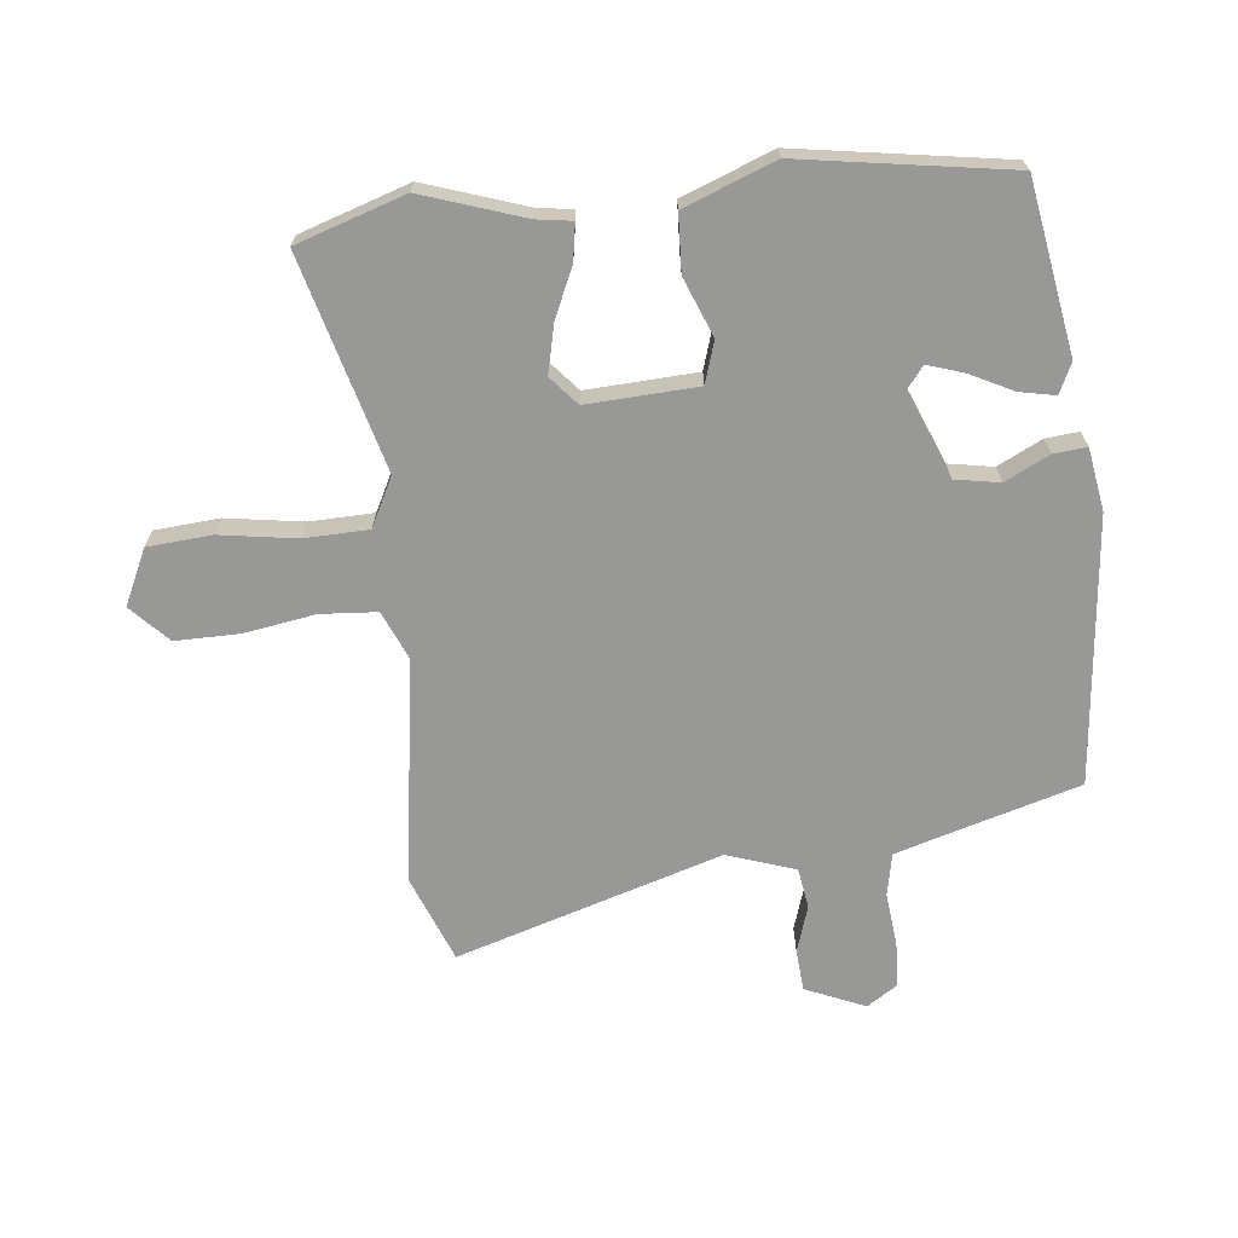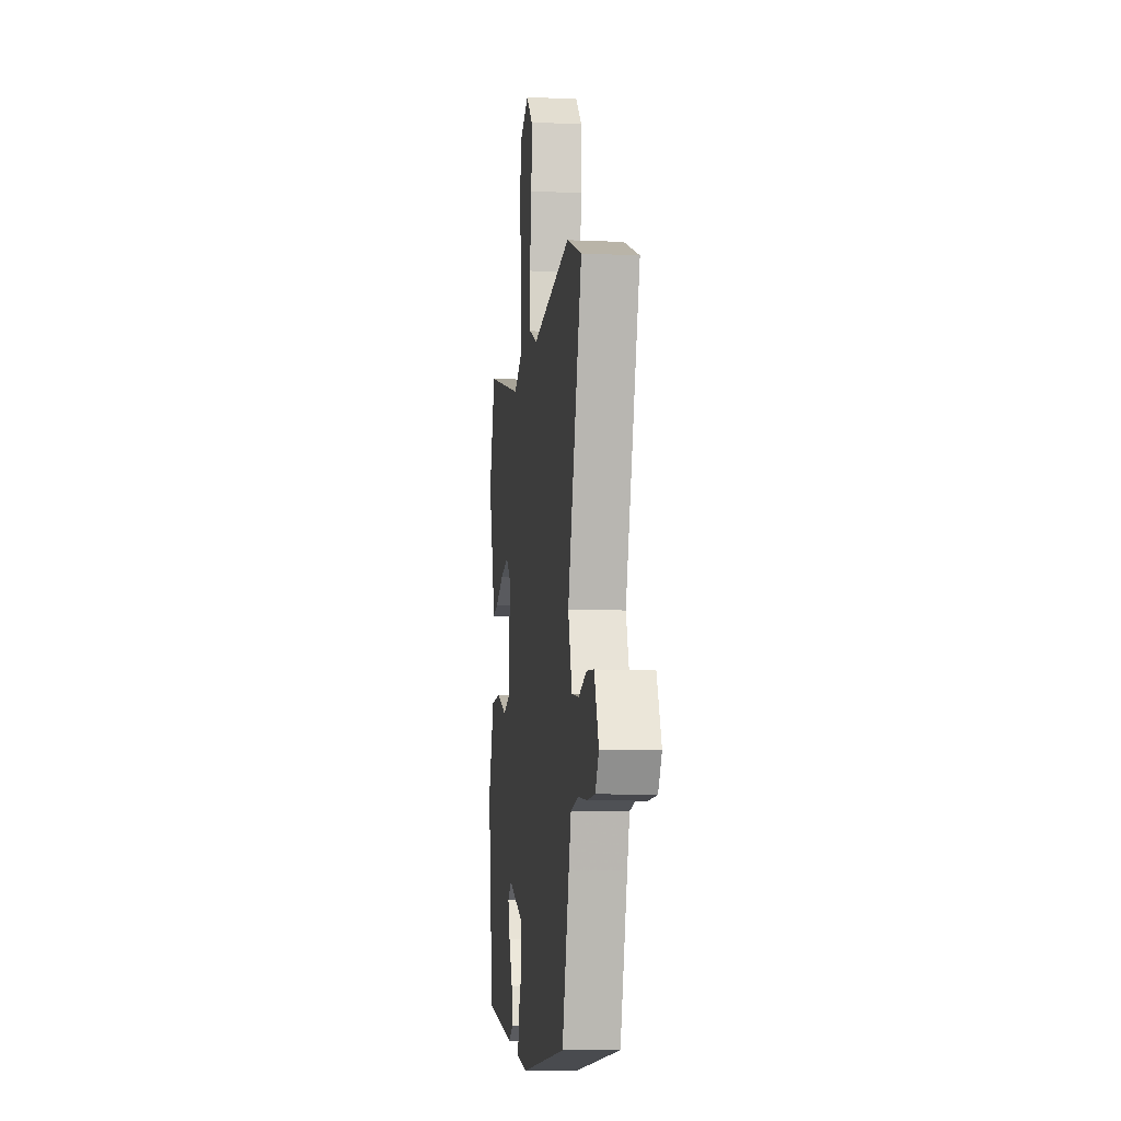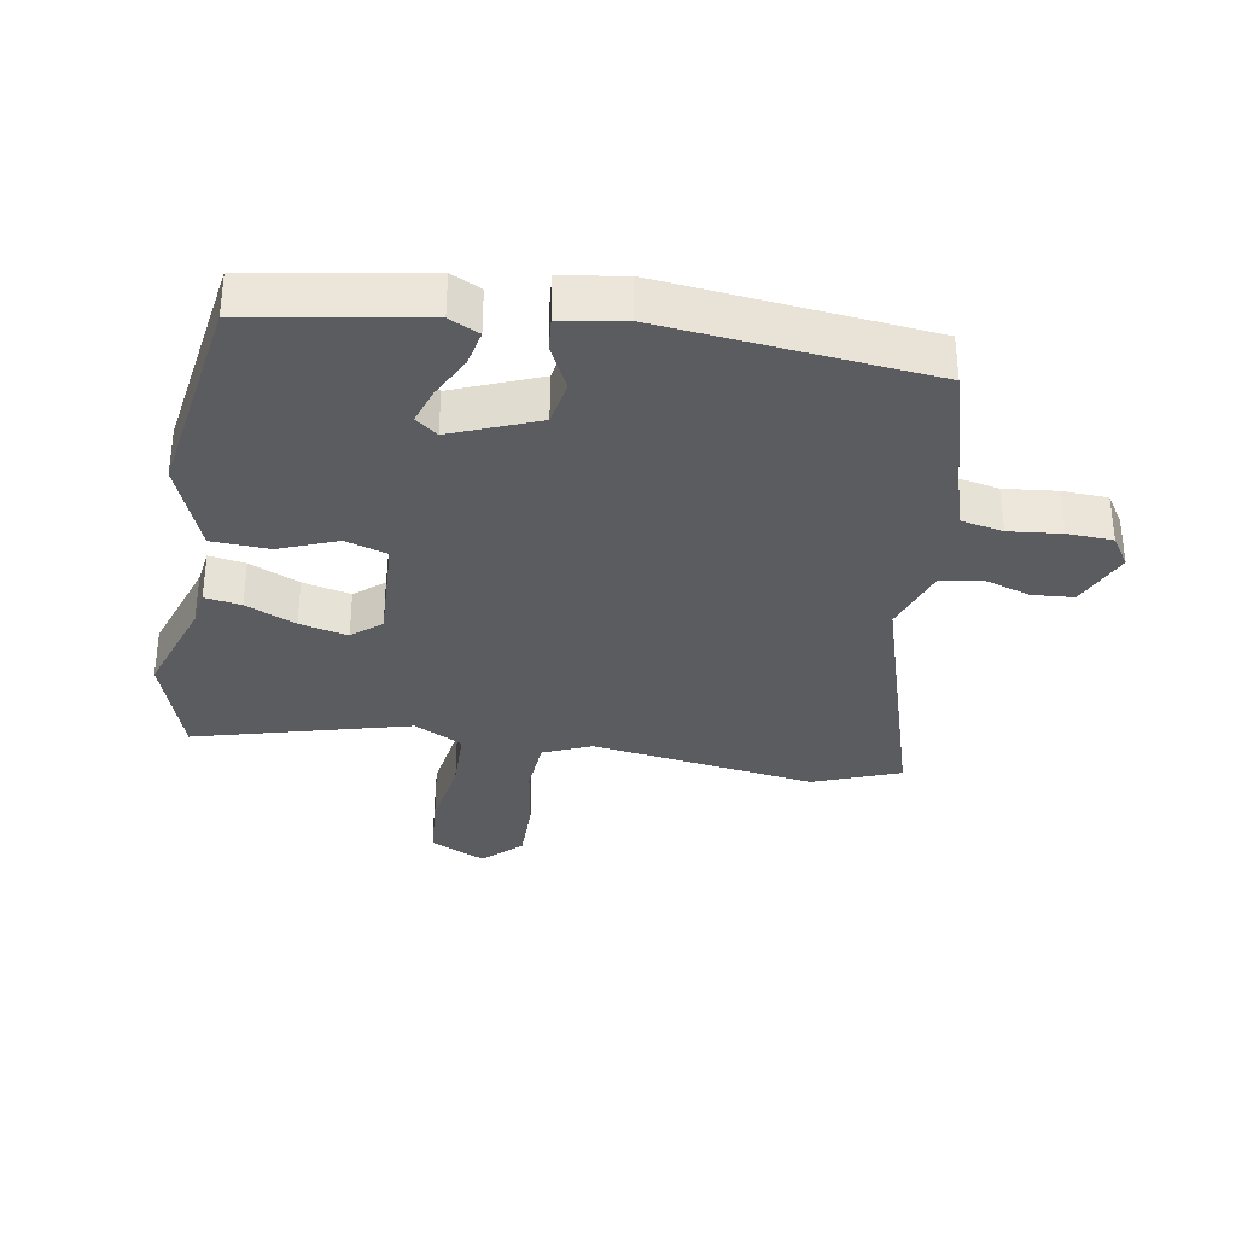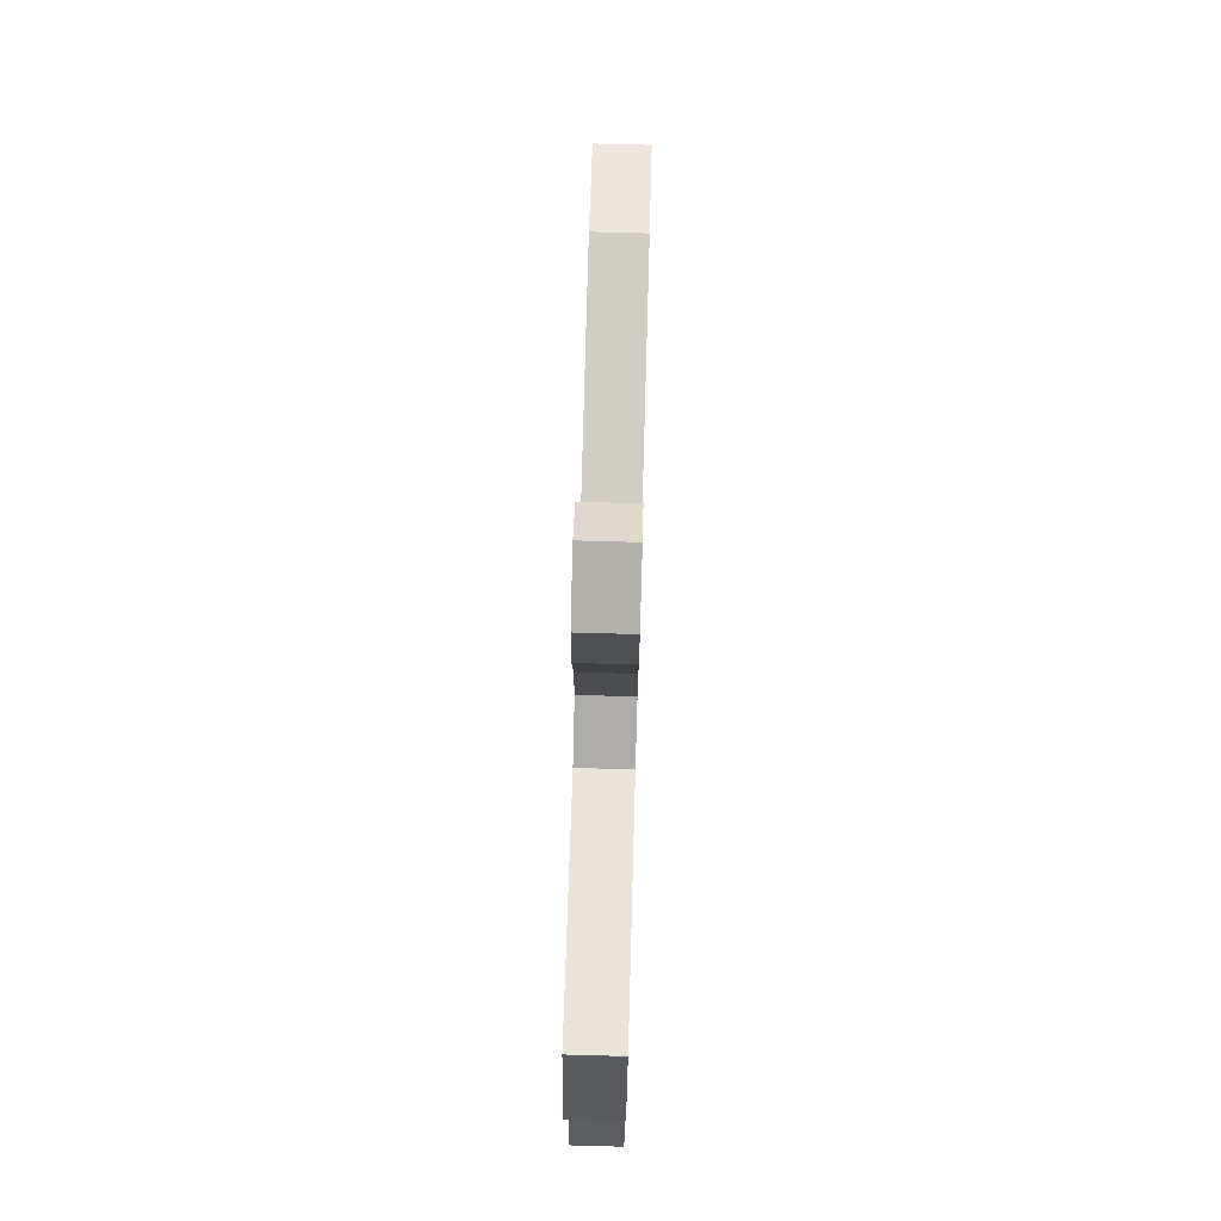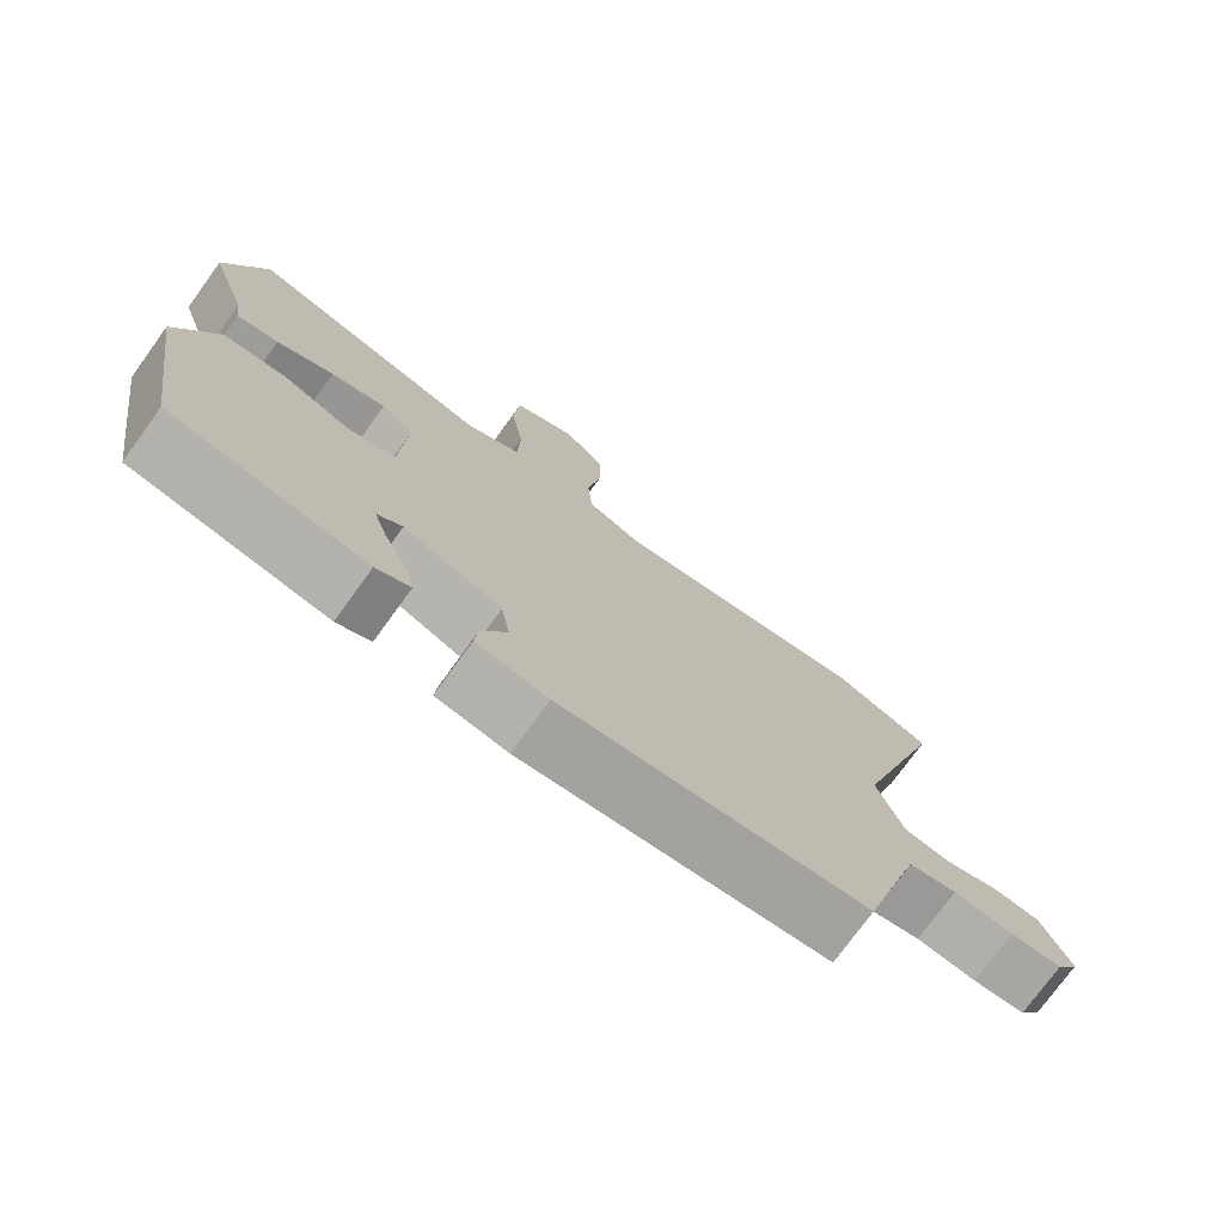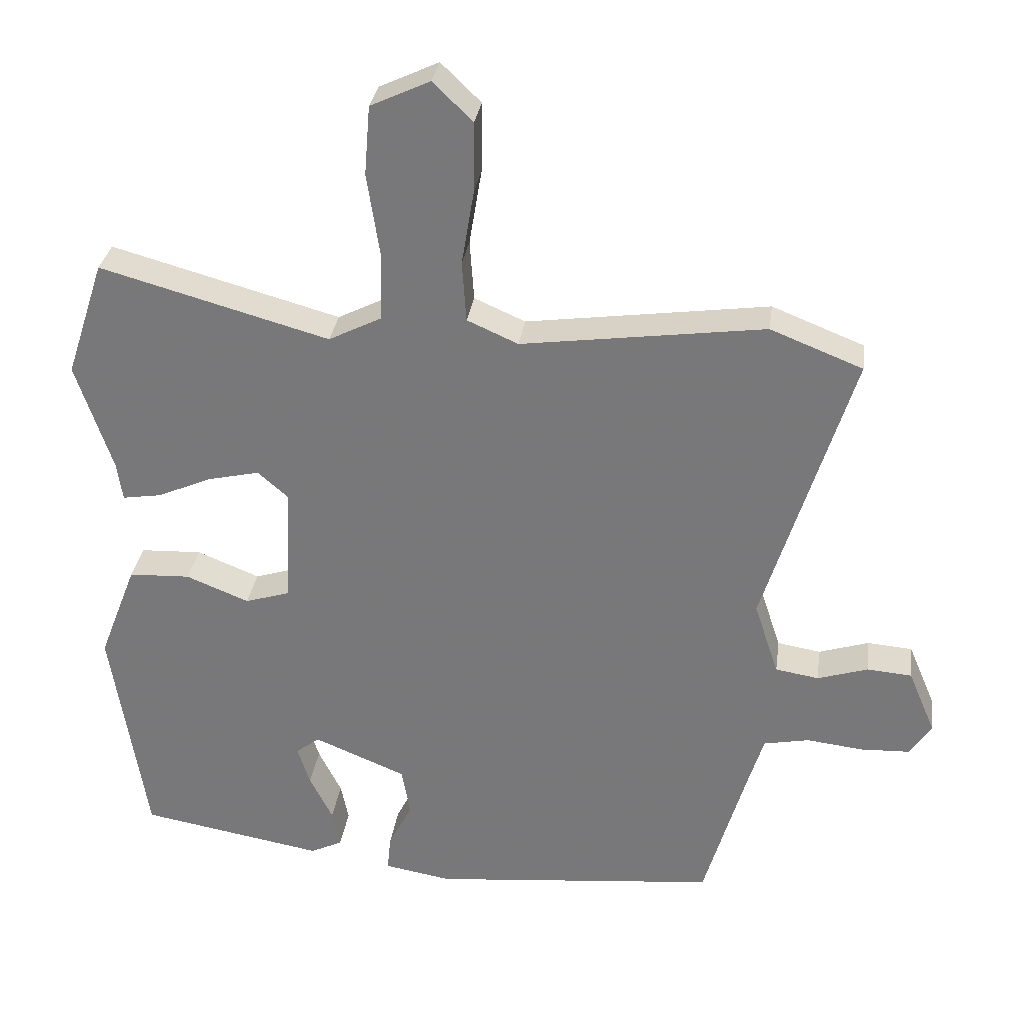
<metadata>
{"format":"obj","ext":"obj","renderer":"f3d","projection":"perspective","resolution":1024,"background":"white","views":[{"elev":-68.5,"azim":96.0,"up":"+Y"},{"elev":-8.4,"azim":-96.9,"up":"+Z"},{"elev":-33.6,"azim":170.0,"up":"+Y"},{"elev":75.6,"azim":91.6,"up":"+Z"},{"elev":-75.3,"azim":144.1,"up":"+Z"},{"elev":31.3,"azim":-172.0,"up":"+Z"}]}
</metadata>
<code>
v -0.592 0.07 0.464
v -0.46 0.07 0.516
v -0.113 0.07 0.468
v -0.04 0.07 0.5
v -0.034 0.07 0.587
v -0.052 0.07 0.696
v -0.053 0.07 0.795
v 0.004 0.07 0.85
v 0.089 0.07 0.81
v 0.097 0.07 0.711
v 0.079 0.07 0.593
v 0.082 0.07 0.494
v 0.157 0.07 0.456
v 0.485 0.07 0.546
v 0.54 0.07 0.379
v 0.488 0.07 0.223
v 0.48 0.07 0.168
v 0.424 0.07 0.177
v 0.347 0.07 0.211
v 0.273 0.07 0.228
v 0.229 0.07 0.19
v 0.238 0.07 0.02
v 0.302 0.07 0
v 0.392 0.07 0.036
v 0.48 0.07 0.032
v 0.534 0.07 -0.108
v 0.484 0.07 -0.43
v 0.221 0.07 -0.475
v 0.175 0.07 -0.453
v 0.186 0.07 -0.398
v 0.219 0.07 -0.332
v 0.237 0.07 -0.276
v 0.203 0.07 -0.25
v 0.071 0.07 -0.304
v 0.059 0.07 -0.373
v 0.093 0.07 -0.441
v 0.098 0.07 -0.492
v 0.002 0.07 -0.508
v -0.408 0.07 -0.467
v -0.47 0.07 -0.255
v -0.491 0.07 -0.186
v -0.556 0.07 -0.173
v -0.637 0.07 -0.182
v -0.707 0.07 -0.179
v -0.738 0.07 -0.132
v -0.699 0.07 -0.04
v -0.635 0.07 -0.035
v -0.563 0.07 -0.058
v -0.501 0.07 -0.048
v -0.466 0.07 0.057
v -0.592 0 0.464
v -0.46 0 0.516
v -0.113 0 0.468
v -0.04 0 0.5
v -0.034 0 0.587
v -0.052 0 0.696
v -0.053 0 0.795
v 0.004 0 0.85
v 0.089 0 0.81
v 0.097 0 0.711
v 0.079 0 0.593
v 0.082 0 0.494
v 0.157 0 0.456
v 0.485 0 0.546
v 0.54 0 0.379
v 0.488 0 0.223
v 0.48 0 0.168
v 0.424 0 0.177
v 0.347 0 0.211
v 0.273 0 0.228
v 0.229 0 0.19
v 0.238 0 0.02
v 0.302 0 0
v 0.392 0 0.036
v 0.48 0 0.032
v 0.534 0 -0.108
v 0.484 0 -0.43
v 0.221 0 -0.475
v 0.175 0 -0.453
v 0.186 0 -0.398
v 0.219 0 -0.332
v 0.237 0 -0.276
v 0.203 0 -0.25
v 0.071 0 -0.304
v 0.059 0 -0.373
v 0.093 0 -0.441
v 0.098 0 -0.492
v 0.002 0 -0.508
v -0.408 0 -0.467
v -0.47 0 -0.255
v -0.491 0 -0.186
v -0.556 0 -0.173
v -0.637 0 -0.182
v -0.707 0 -0.179
v -0.738 0 -0.132
v -0.699 0 -0.04
v -0.635 0 -0.035
v -0.563 0 -0.058
v -0.501 0 -0.048
v -0.466 0 0.057
f 46 47 48
f 45 46 48
f 44 45 48
f 43 44 48
f 42 43 48
f 41 42 48 49
f 40 41 49 50
f 39 40 50
f 38 39 50
f 37 38 50
f 36 37 50
f 35 36 50
f 29 30 31
f 28 29 31
f 27 28 31
f 26 27 31
f 25 26 31
f 25 31 32
f 25 32 33
f 24 25 33
f 23 24 33
f 16 17 18 19
f 16 19 20
f 15 16 20
f 14 15 20
f 13 14 20
f 12 13 20 21
f 9 10 11
f 8 9 11
f 7 8 11
f 6 7 11
f 5 6 11
f 4 5 11 12
f 12 21 22
f 4 12 22
f 3 4 22
f 1 2 3
f 50 1 3
f 35 50 3
f 34 35 3
f 33 34 3 22
f 22 23 33
f 98 97 96
f 98 96 95
f 98 95 94
f 98 94 93
f 98 93 92
f 99 98 92 91
f 100 99 91 90
f 100 90 89
f 100 89 88
f 100 88 87
f 100 87 86
f 100 86 85
f 81 80 79
f 81 79 78
f 81 78 77
f 81 77 76
f 81 76 75
f 82 81 75
f 83 82 75
f 83 75 74
f 83 74 73
f 69 68 67 66
f 70 69 66
f 70 66 65
f 70 65 64
f 70 64 63
f 71 70 63 62
f 61 60 59
f 61 59 58
f 61 58 57
f 61 57 56
f 61 56 55
f 62 61 55 54
f 72 71 62
f 72 62 54
f 72 54 53
f 53 52 51
f 53 51 100
f 53 100 85
f 53 85 84
f 72 53 84 83
f 83 73 72
f 1 51 52 2
f 2 52 53 3
f 3 53 54 4
f 4 54 55 5
f 5 55 56 6
f 6 56 57 7
f 7 57 58 8
f 8 58 59 9
f 9 59 60 10
f 10 60 61 11
f 11 61 62 12
f 12 62 63 13
f 13 63 64 14
f 14 64 65 15
f 15 65 66 16
f 16 66 67 17
f 17 67 68 18
f 18 68 69 19
f 19 69 70 20
f 20 70 71 21
f 21 71 72 22
f 22 72 73 23
f 23 73 74 24
f 24 74 75 25
f 25 75 76 26
f 26 76 77 27
f 27 77 78 28
f 28 78 79 29
f 29 79 80 30
f 30 80 81 31
f 31 81 82 32
f 32 82 83 33
f 33 83 84 34
f 34 84 85 35
f 35 85 86 36
f 36 86 87 37
f 37 87 88 38
f 38 88 89 39
f 39 89 90 40
f 40 90 91 41
f 41 91 92 42
f 42 92 93 43
f 43 93 94 44
f 44 94 95 45
f 45 95 96 46
f 46 96 97 47
f 47 97 98 48
f 48 98 99 49
f 49 99 100 50
f 50 100 51 1

</code>
